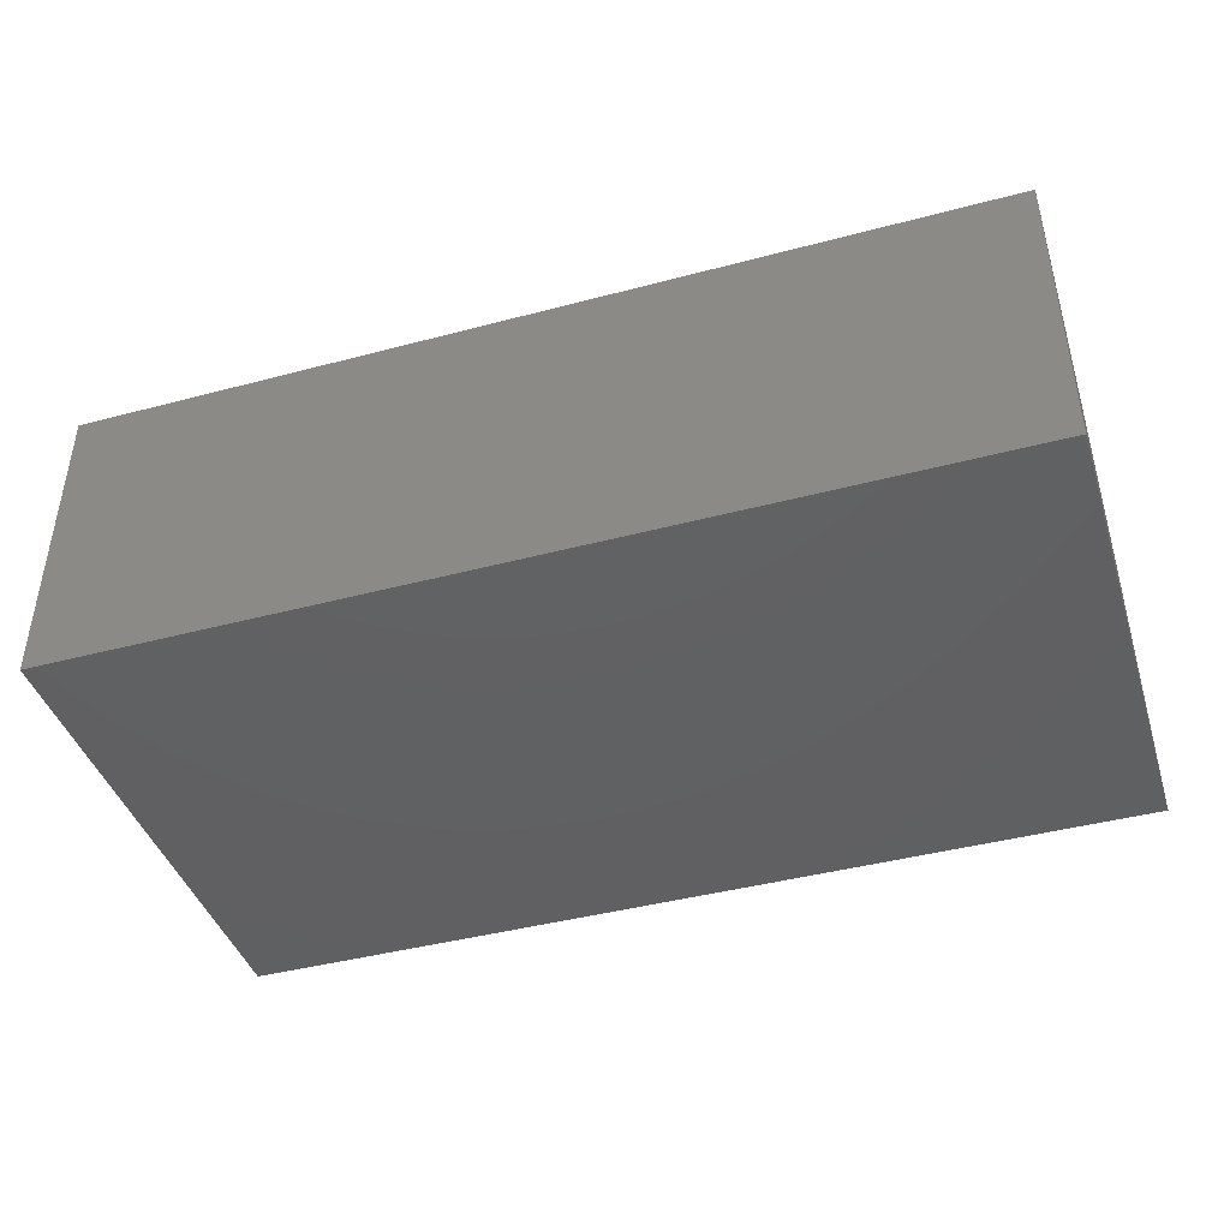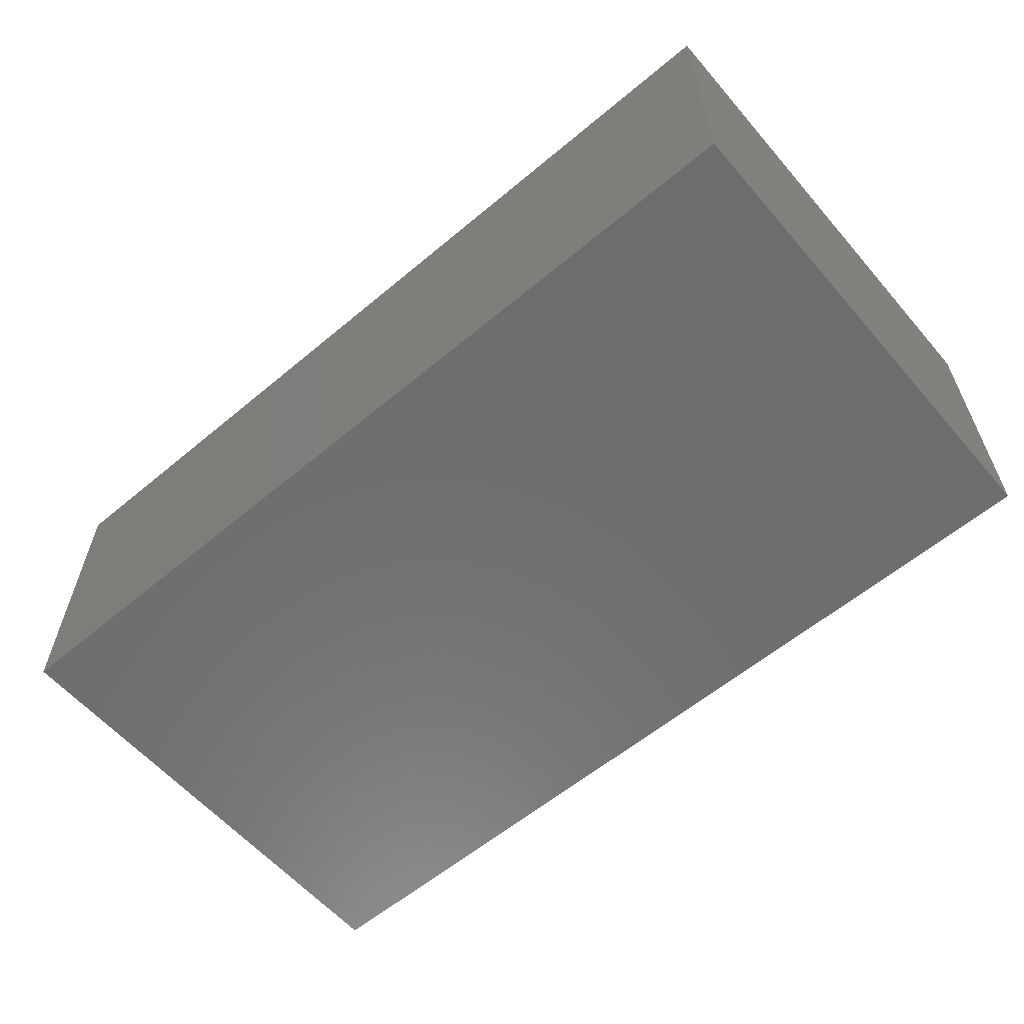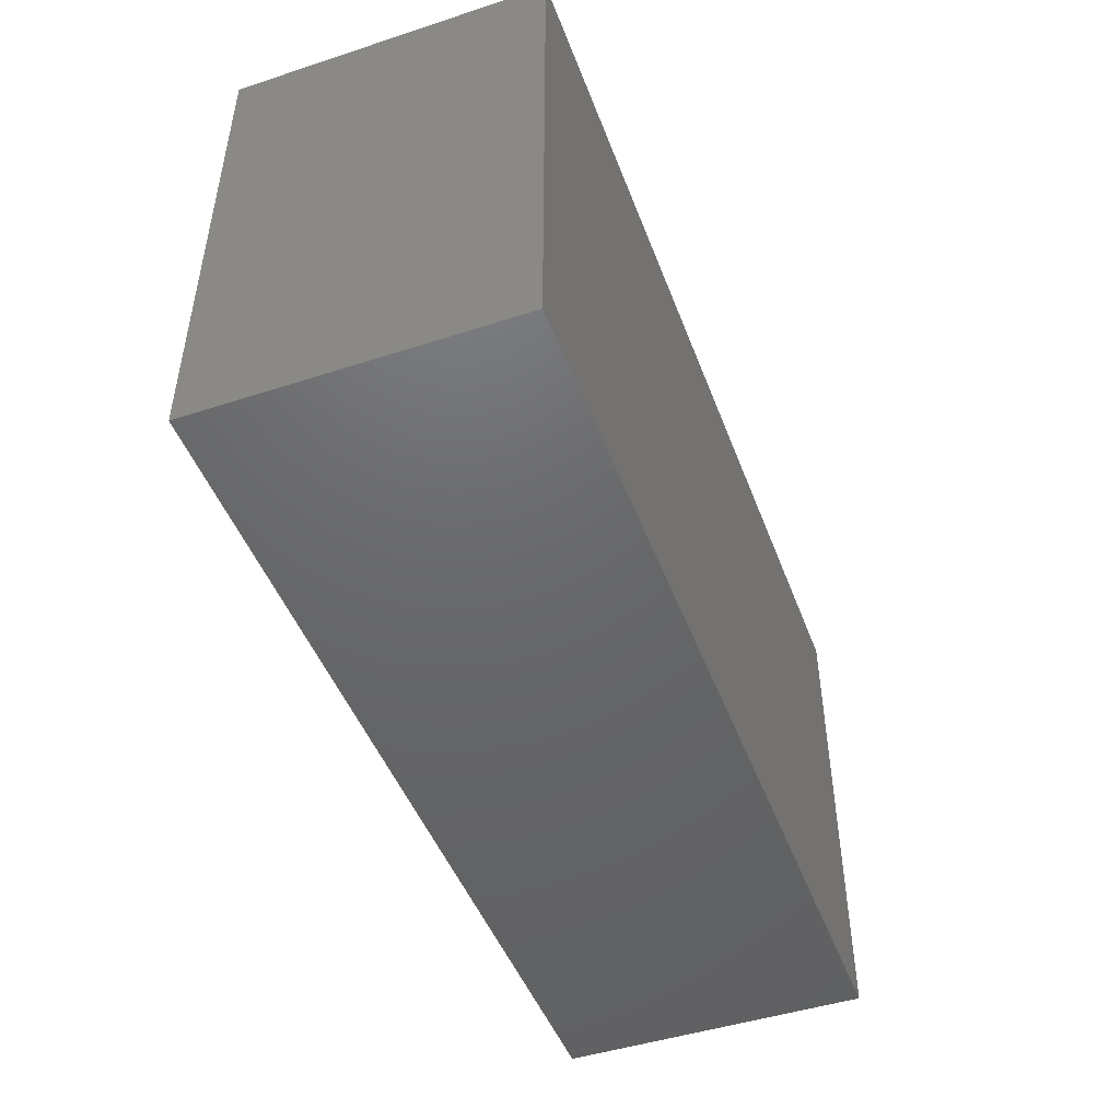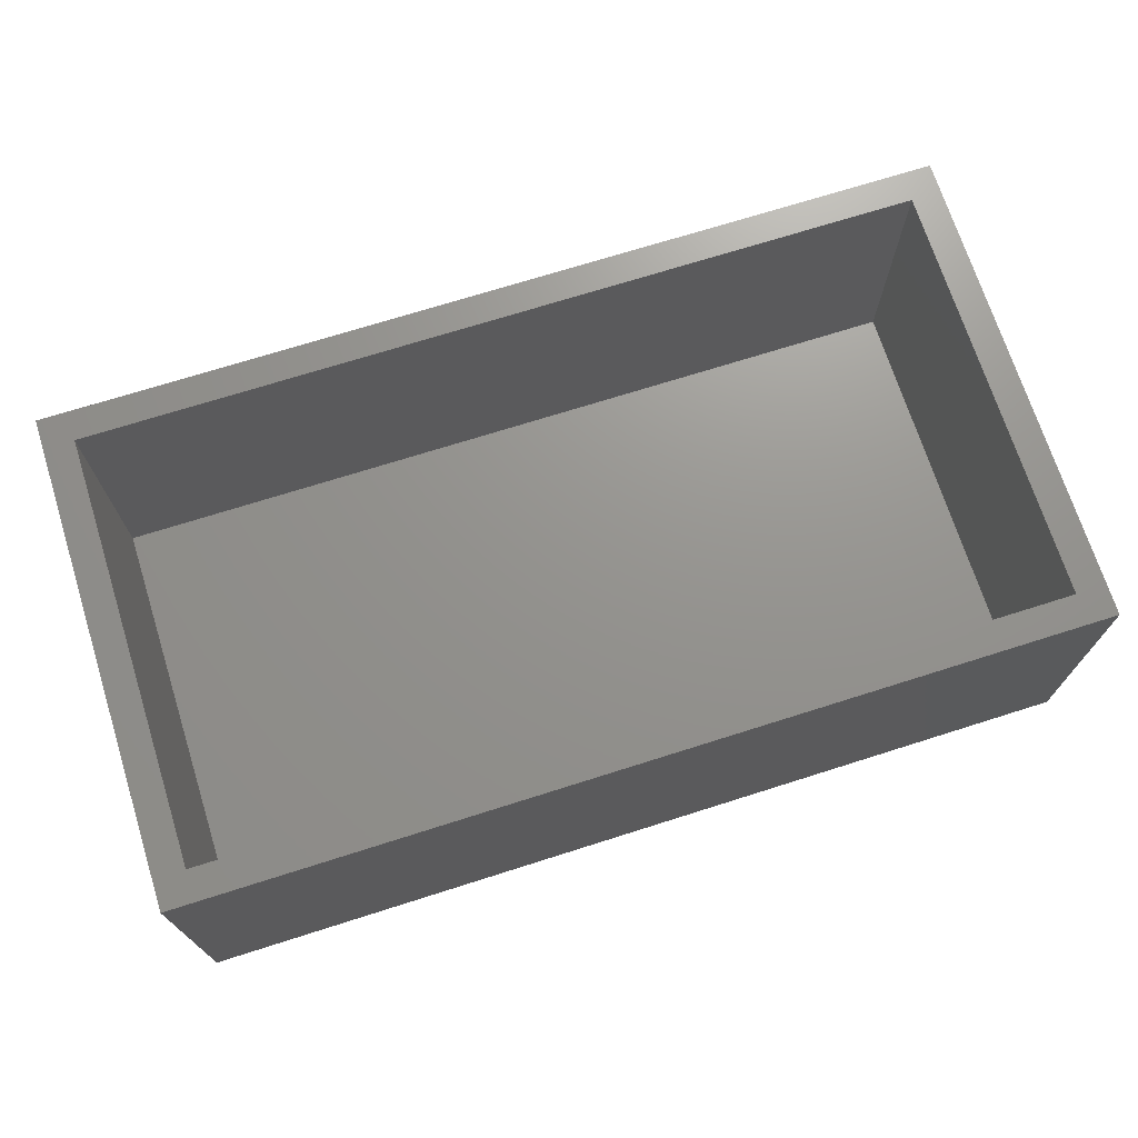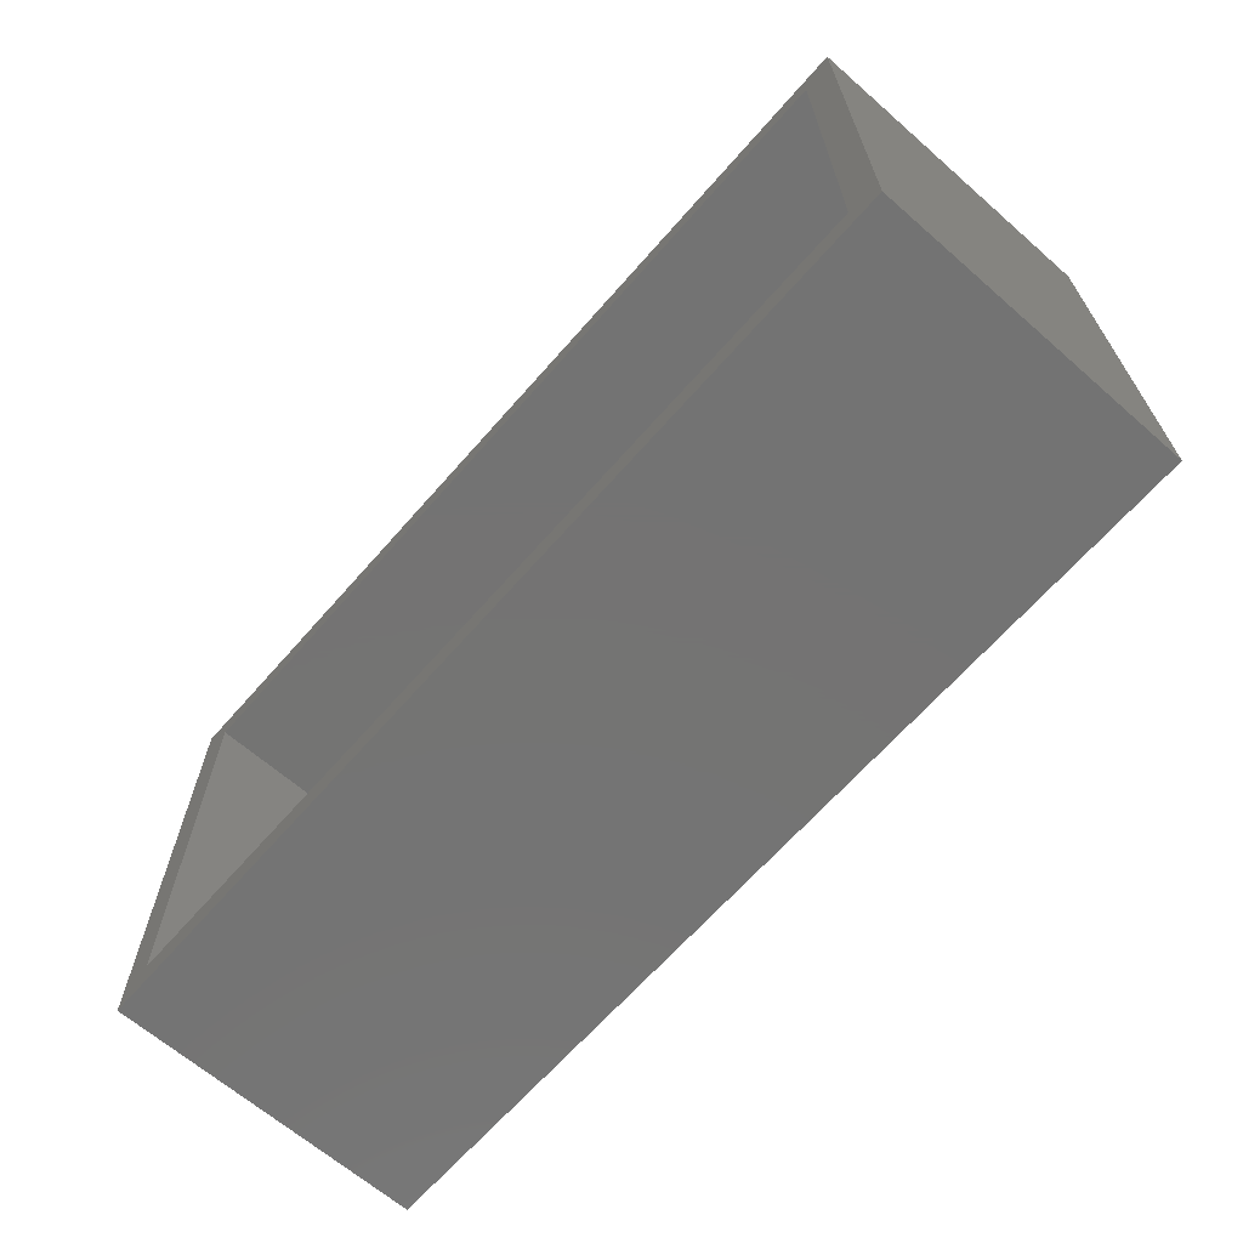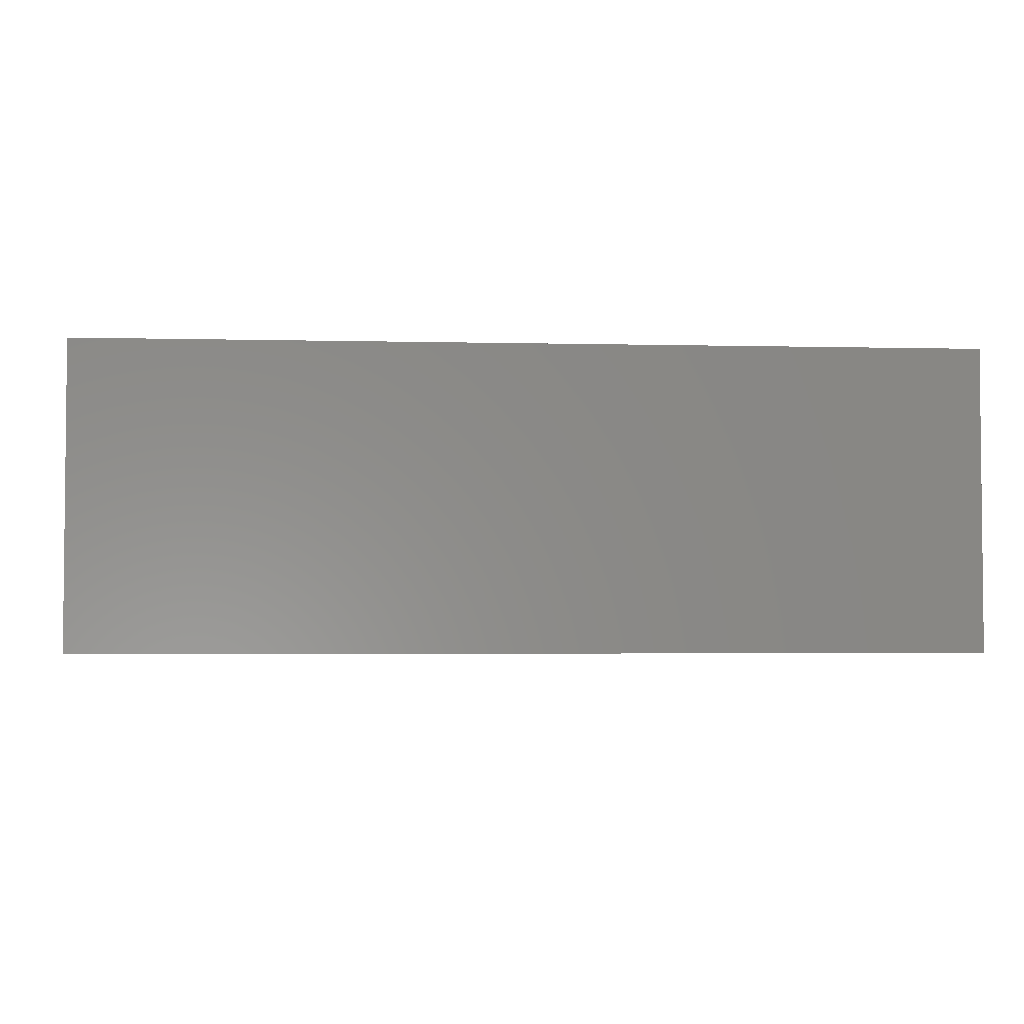
<metadata>
{"format":"stl","ext":"stl","renderer":"f3d","projection":"perspective","resolution":1024,"background":"white","views":[{"elev":-42.6,"azim":17.5,"up":"+Z"},{"elev":-59.5,"azim":40.6,"up":"+Z"},{"elev":-47.2,"azim":110.2,"up":"+Y"},{"elev":71.2,"azim":162.4,"up":"+Z"},{"elev":-65.8,"azim":48.8,"up":"+Y"},{"elev":-3.3,"azim":-4.8,"up":"+Z"}]}
</metadata>
<code>
# stl→obj: 16 verts, 28 faces
v -74 -40 -25
v -74 40 25
v -74 40 -25
v -74 -40 25
v 74 40 25
v 69 35 25
v 74 -40 25
v -69 35 25
v -69 -35 25
v 69 -35 25
v 74 40 -25
v 74 -40 -25
v -69 35 -20
v -69 -35 -20
v 69 -35 -20
v 69 35 -20
f 1 2 3
f 2 1 4
f 5 6 7
f 5 8 6
f 8 2 9
f 2 8 5
f 10 7 6
f 9 7 10
f 9 4 7
f 4 9 2
f 7 11 5
f 11 7 12
f 11 2 5
f 2 11 3
f 1 11 12
f 11 1 3
f 1 7 4
f 7 1 12
f 9 13 8
f 13 9 14
f 15 6 16
f 6 15 10
f 13 6 8
f 6 13 16
f 13 15 16
f 15 13 14
f 15 9 10
f 9 15 14

</code>
